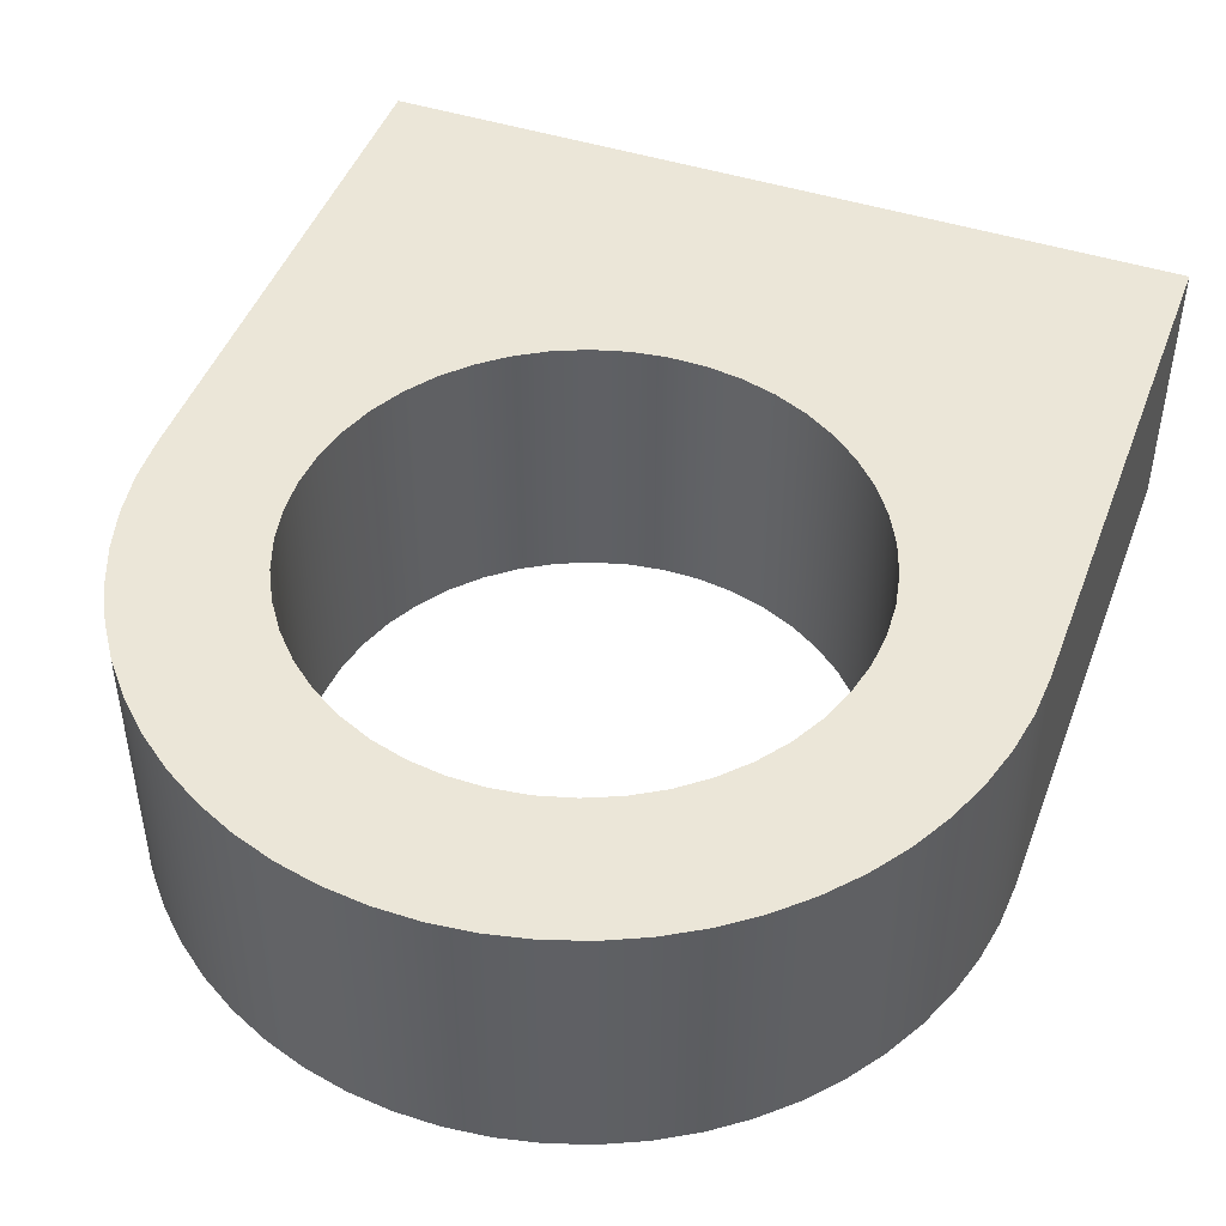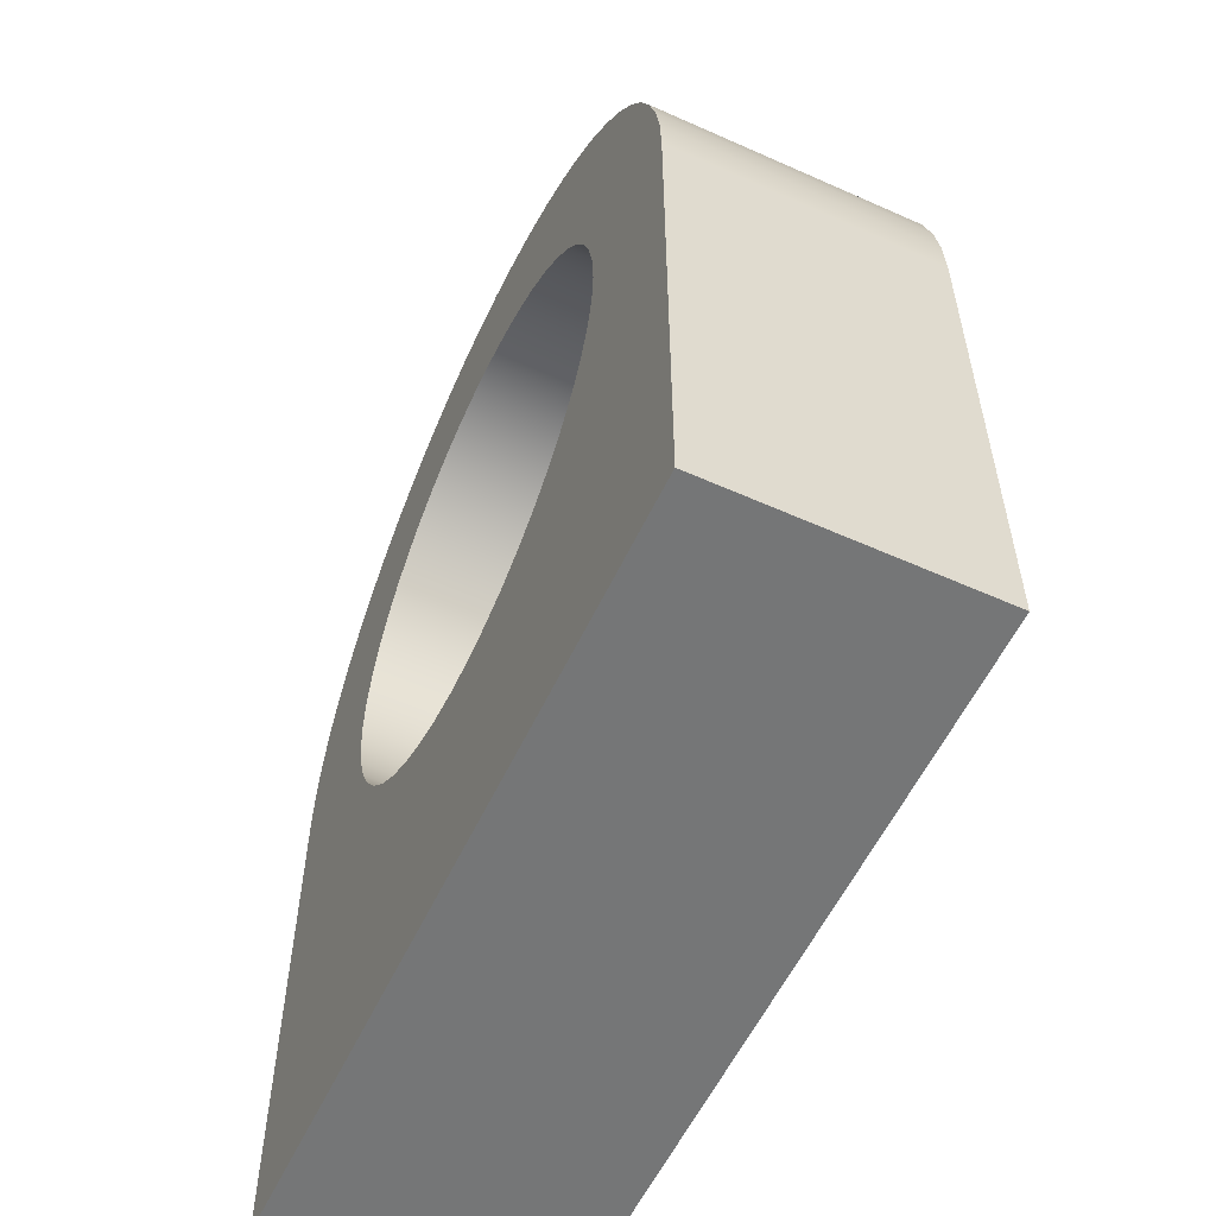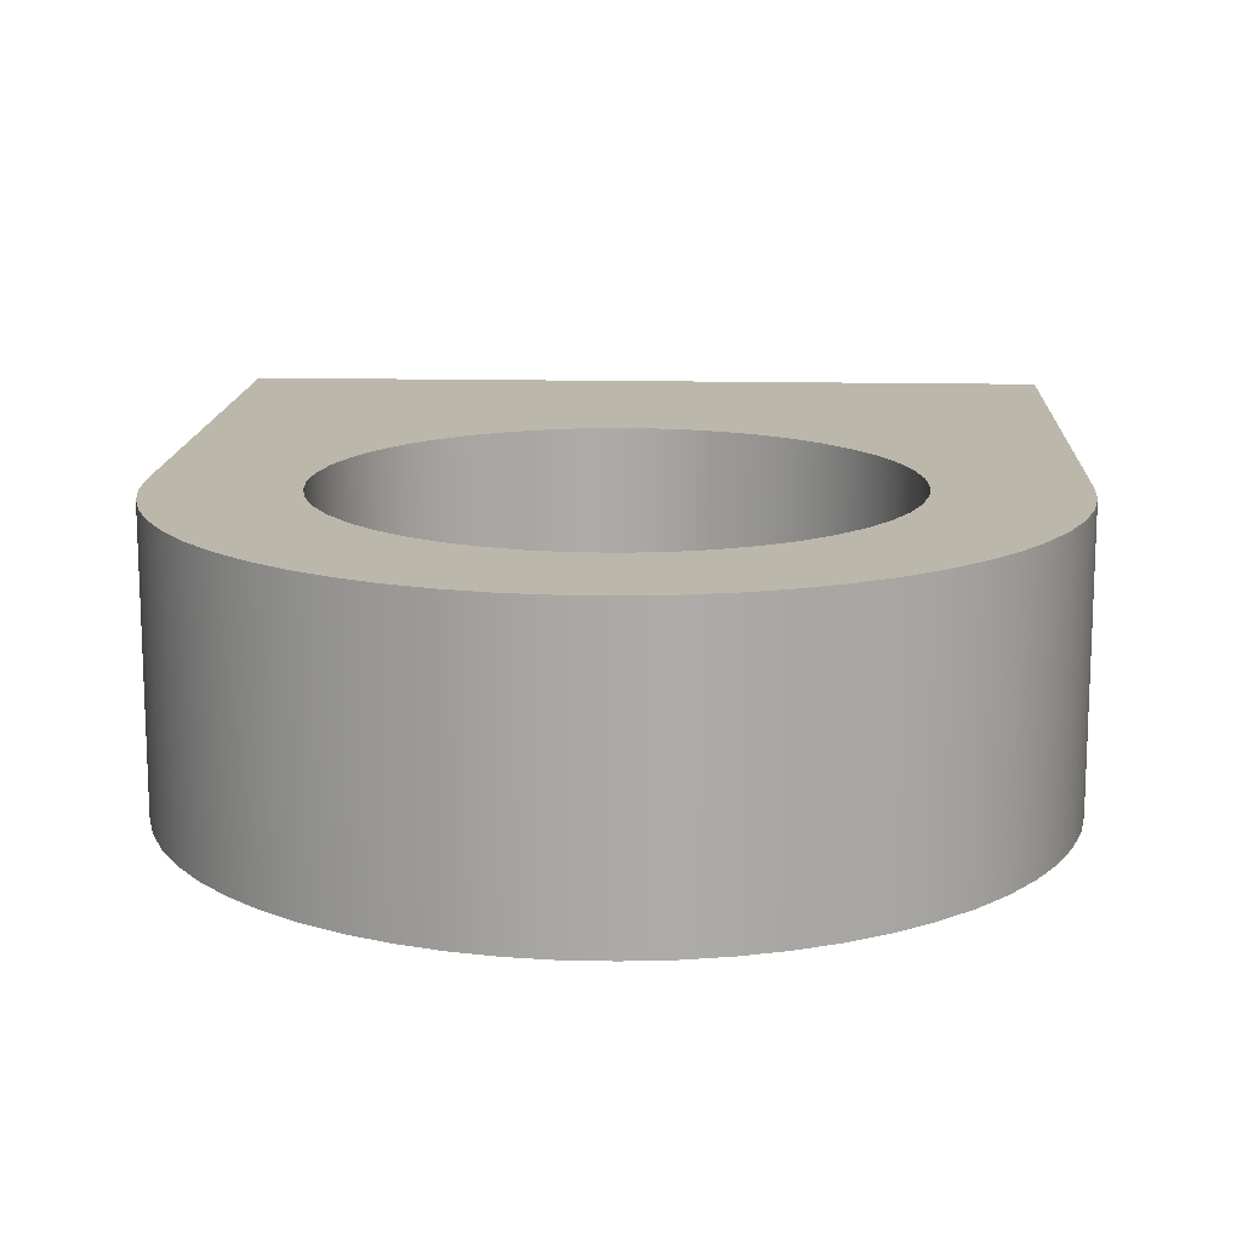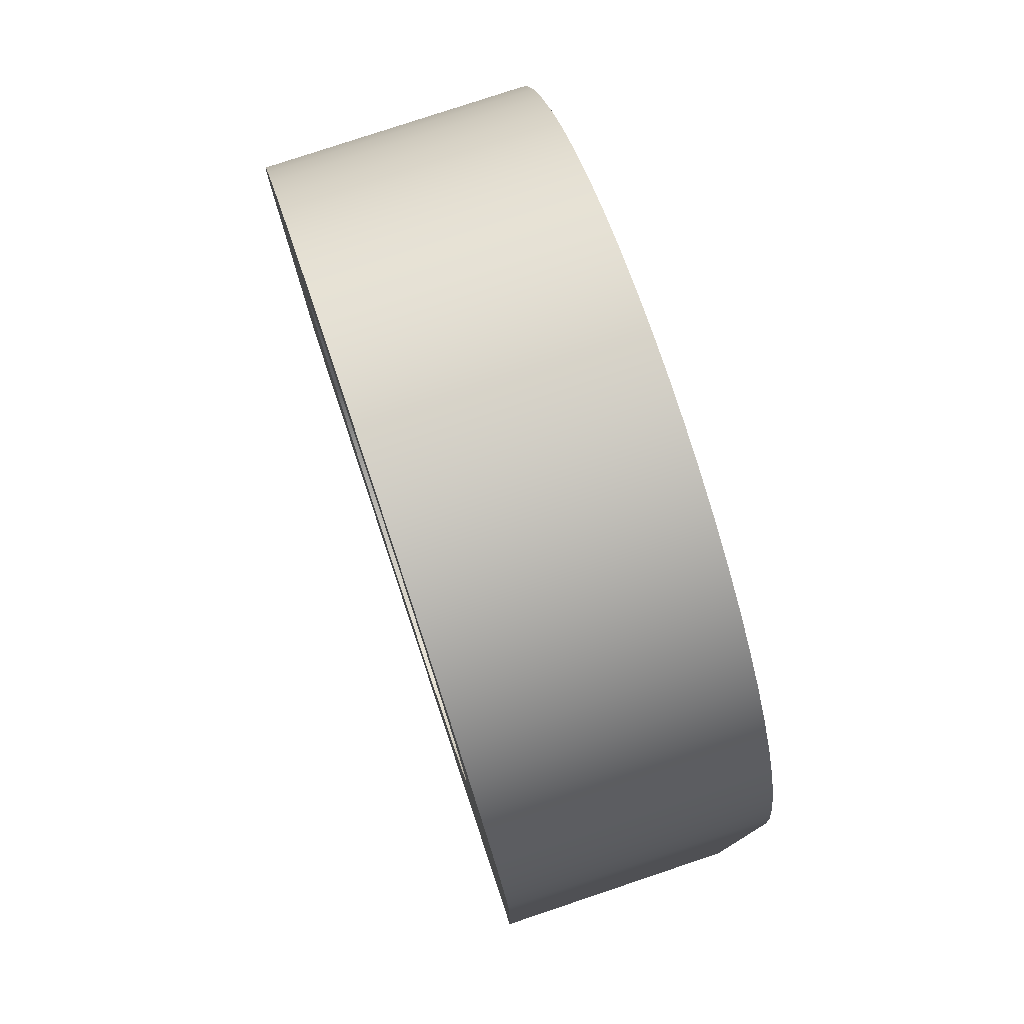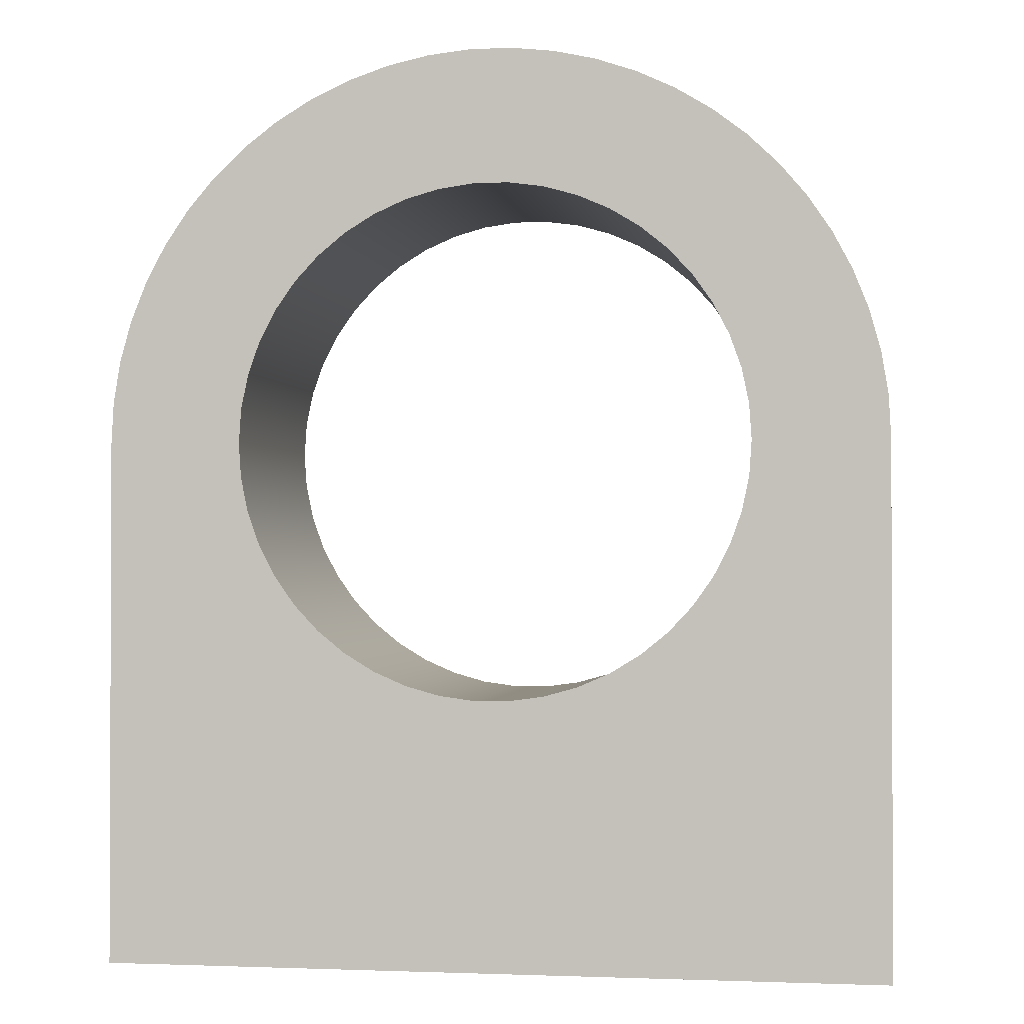
<metadata>
{"format":"obj","ext":"obj","renderer":"f3d","projection":"perspective","resolution":1024,"background":"white","views":[{"elev":46.4,"azim":20.1,"up":"+Y"},{"elev":-56.7,"azim":65.0,"up":"+Z"},{"elev":14.2,"azim":2.9,"up":"+Y"},{"elev":78.3,"azim":-108.5,"up":"+Z"},{"elev":-1.2,"azim":9.1,"up":"+Z"}]}
</metadata>
<code>
v 3.8 0 -2.55
v -3.8 0 -2.55
v -3.8 2.6 -2.55
v 3.8 2.6 -2.55
v -2.5 0 2.55
v -2.477 0 2.89
v -2.407 0 3.224
v -2.293 0 3.546
v -2.136 0 3.849
v -1.939 0 4.128
v -1.706 0 4.377
v -1.442 0 4.592
v -1.15 0 4.77
v -0.8372 0 4.906
v -0.5086 0 4.998
v -0.1706 0 5.044
v 0.1706 0 5.044
v 0.5086 0 4.998
v 0.8372 0 4.906
v 1.15 0 4.77
v 1.442 0 4.592
v 1.706 0 4.377
v 1.939 0 4.128
v 2.136 0 3.849
v 2.293 0 3.546
v 2.407 0 3.224
v 2.477 0 2.89
v 2.5 0 2.55
v 2.477 0 2.21
v 2.407 0 1.876
v 2.293 0 1.554
v 2.136 0 1.251
v 1.939 0 0.9723
v 1.706 0 0.7229
v 1.442 0 0.5076
v 1.15 0 0.3303
v 0.8372 0 0.1943
v 0.5086 0 0.1023
v 0.1706 0 0.05583
v -0.1706 0 0.05583
v -0.5086 0 0.1023
v -0.8372 0 0.1943
v -1.15 0 0.3303
v -1.442 0 0.5076
v -1.706 0 0.7229
v -1.939 0 0.9723
v -2.136 0 1.251
v -2.293 0 1.554
v -2.407 0 1.876
v -2.477 0 2.21
v 3.8 0 2.55
v 3.778 0 2.961
v 3.711 0 3.367
v 3.601 0 3.763
v 3.449 0 4.146
v 3.256 0 4.509
v 3.025 0 4.85
v 2.759 0 5.163
v 2.46 0 5.446
v 2.133 0 5.695
v 1.78 0 5.907
v 1.407 0 6.08
v 1.017 0 6.211
v 0.6148 0 6.3
v 0.2057 0 6.344
v -0.2057 0 6.344
v -0.6148 0 6.3
v -1.017 0 6.211
v -1.407 0 6.08
v -1.78 0 5.907
v -2.133 0 5.695
v -2.46 0 5.446
v -2.759 0 5.163
v -3.025 0 4.85
v -3.256 0 4.509
v -3.449 0 4.146
v -3.601 0 3.763
v -3.711 0 3.367
v -3.778 0 2.961
v -3.8 0 2.55
v -3.8 0 -2.55
v 3.8 0 -2.55
v -3.8 0 -2.55
v -3.8 0 2.55
v -3.8 2.6 2.55
v -3.8 2.6 -2.55
v -2.5 2.6 2.55
v -2.477 2.6 2.21
v -2.407 2.6 1.876
v -2.293 2.6 1.554
v -2.136 2.6 1.251
v -1.939 2.6 0.9723
v -1.706 2.6 0.7229
v -1.442 2.6 0.5076
v -1.15 2.6 0.3303
v -0.8372 2.6 0.1943
v -0.5086 2.6 0.1023
v -0.1706 2.6 0.05583
v 0.1706 2.6 0.05583
v 0.5086 2.6 0.1023
v 0.8372 2.6 0.1943
v 1.15 2.6 0.3303
v 1.442 2.6 0.5076
v 1.706 2.6 0.7229
v 1.939 2.6 0.9723
v 2.136 2.6 1.251
v 2.293 2.6 1.554
v 2.407 2.6 1.876
v 2.477 2.6 2.21
v 2.5 2.6 2.55
v 2.477 2.6 2.89
v 2.407 2.6 3.224
v 2.293 2.6 3.546
v 2.136 2.6 3.849
v 1.939 2.6 4.128
v 1.706 2.6 4.377
v 1.442 2.6 4.592
v 1.15 2.6 4.77
v 0.8372 2.6 4.906
v 0.5086 2.6 4.998
v 0.1706 2.6 5.044
v -0.1706 2.6 5.044
v -0.5086 2.6 4.998
v -0.8372 2.6 4.906
v -1.15 2.6 4.77
v -1.442 2.6 4.592
v -1.706 2.6 4.377
v -1.939 2.6 4.128
v -2.136 2.6 3.849
v -2.293 2.6 3.546
v -2.407 2.6 3.224
v -2.477 2.6 2.89
v -3.8 2.6 2.55
v -3.778 2.6 2.961
v -3.711 2.6 3.367
v -3.601 2.6 3.763
v -3.449 2.6 4.146
v -3.256 2.6 4.509
v -3.025 2.6 4.85
v -2.759 2.6 5.163
v -2.46 2.6 5.446
v -2.133 2.6 5.695
v -1.78 2.6 5.907
v -1.407 2.6 6.08
v -1.017 2.6 6.211
v -0.6148 2.6 6.3
v -0.2057 2.6 6.344
v 0.2057 2.6 6.344
v 0.6148 2.6 6.3
v 1.017 2.6 6.211
v 1.407 2.6 6.08
v 1.78 2.6 5.907
v 2.133 2.6 5.695
v 2.46 2.6 5.446
v 2.759 2.6 5.163
v 3.025 2.6 4.85
v 3.256 2.6 4.509
v 3.449 2.6 4.146
v 3.601 2.6 3.763
v 3.711 2.6 3.367
v 3.778 2.6 2.961
v 3.8 2.6 2.55
v 3.8 2.6 -2.55
v -3.8 2.6 -2.55
v 3.8 0 2.55
v 3.8 0 -2.55
v 3.8 2.6 -2.55
v 3.8 2.6 2.55
v -3.8 0 2.55
v -3.778 0 2.961
v -3.711 0 3.367
v -3.601 0 3.763
v -3.449 0 4.146
v -3.256 0 4.509
v -3.025 0 4.85
v -2.759 0 5.163
v -2.46 0 5.446
v -2.133 0 5.695
v -1.78 0 5.907
v -1.407 0 6.08
v -1.017 0 6.211
v -0.6148 0 6.3
v -0.2057 0 6.344
v 0.2057 0 6.344
v 0.6148 0 6.3
v 1.017 0 6.211
v 1.407 0 6.08
v 1.78 0 5.907
v 2.133 0 5.695
v 2.46 0 5.446
v 2.759 0 5.163
v 3.025 0 4.85
v 3.256 0 4.509
v 3.449 0 4.146
v 3.601 0 3.763
v 3.711 0 3.367
v 3.778 0 2.961
v 3.8 0 2.55
v 3.8 2.6 2.55
v 3.778 2.6 2.961
v 3.711 2.6 3.367
v 3.601 2.6 3.763
v 3.449 2.6 4.146
v 3.256 2.6 4.509
v 3.025 2.6 4.85
v 2.759 2.6 5.163
v 2.46 2.6 5.446
v 2.133 2.6 5.695
v 1.78 2.6 5.907
v 1.407 2.6 6.08
v 1.017 2.6 6.211
v 0.6148 2.6 6.3
v 0.2057 2.6 6.344
v -0.2057 2.6 6.344
v -0.6148 2.6 6.3
v -1.017 2.6 6.211
v -1.407 2.6 6.08
v -1.78 2.6 5.907
v -2.133 2.6 5.695
v -2.46 2.6 5.446
v -2.759 2.6 5.163
v -3.025 2.6 4.85
v -3.256 2.6 4.509
v -3.449 2.6 4.146
v -3.601 2.6 3.763
v -3.711 2.6 3.367
v -3.778 2.6 2.961
v -3.8 2.6 2.55
v -2.5 2.6 2.55
v -2.477 2.6 2.89
v -2.407 2.6 3.224
v -2.293 2.6 3.546
v -2.136 2.6 3.849
v -1.939 2.6 4.128
v -1.706 2.6 4.377
v -1.442 2.6 4.592
v -1.15 2.6 4.77
v -0.8372 2.6 4.906
v -0.5086 2.6 4.998
v -0.1706 2.6 5.044
v 0.1706 2.6 5.044
v 0.5086 2.6 4.998
v 0.8372 2.6 4.906
v 1.15 2.6 4.77
v 1.442 2.6 4.592
v 1.706 2.6 4.377
v 1.939 2.6 4.128
v 2.136 2.6 3.849
v 2.293 2.6 3.546
v 2.407 2.6 3.224
v 2.477 2.6 2.89
v 2.5 2.6 2.55
v 2.477 2.6 2.21
v 2.407 2.6 1.876
v 2.293 2.6 1.554
v 2.136 2.6 1.251
v 1.939 2.6 0.9723
v 1.706 2.6 0.7229
v 1.442 2.6 0.5076
v 1.15 2.6 0.3303
v 0.8372 2.6 0.1943
v 0.5086 2.6 0.1023
v 0.1706 2.6 0.05583
v -0.1706 2.6 0.05583
v -0.5086 2.6 0.1023
v -0.8372 2.6 0.1943
v -1.15 2.6 0.3303
v -1.442 2.6 0.5076
v -1.706 2.6 0.7229
v -1.939 2.6 0.9723
v -2.136 2.6 1.251
v -2.293 2.6 1.554
v -2.407 2.6 1.876
v -2.477 2.6 2.21
v -2.5 0 2.55
v -2.477 0 2.21
v -2.407 0 1.876
v -2.293 0 1.554
v -2.136 0 1.251
v -1.939 0 0.9723
v -1.706 0 0.7229
v -1.442 0 0.5076
v -1.15 0 0.3303
v -0.8372 0 0.1943
v -0.5086 0 0.1023
v -0.1706 0 0.05583
v 0.1706 0 0.05583
v 0.5086 0 0.1023
v 0.8372 0 0.1943
v 1.15 0 0.3303
v 1.442 0 0.5076
v 1.706 0 0.7229
v 1.939 0 0.9723
v 2.136 0 1.251
v 2.293 0 1.554
v 2.407 0 1.876
v 2.477 0 2.21
v 2.5 0 2.55
v 2.477 0 2.89
v 2.407 0 3.224
v 2.293 0 3.546
v 2.136 0 3.849
v 1.939 0 4.128
v 1.706 0 4.377
v 1.442 0 4.592
v 1.15 0 4.77
v 0.8372 0 4.906
v 0.5086 0 4.998
v 0.1706 0 5.044
v -0.1706 0 5.044
v -0.5086 0 4.998
v -0.8372 0 4.906
v -1.15 0 4.77
v -1.442 0 4.592
v -1.706 0 4.377
v -1.939 0 4.128
v -2.136 0 3.849
v -2.293 0 3.546
v -2.407 0 3.224
v -2.477 0 2.89
v -2.5 2.6 2.55
v -2.5 0 2.55
f 1 2 4
f 4 2 3
f 6 79 5
f 5 79 80
f 5 80 50
f 50 80 49
f 49 80 48
f 48 80 47
f 47 80 81
f 47 81 46
f 46 81 45
f 45 81 44
f 44 81 43
f 43 81 42
f 42 81 41
f 41 81 40
f 40 81 82
f 40 82 39
f 39 82 38
f 38 82 37
f 37 82 36
f 36 82 35
f 35 82 34
f 34 82 33
f 33 82 32
f 32 82 51
f 32 51 31
f 31 51 30
f 30 51 29
f 29 51 28
f 28 51 52
f 28 52 27
f 27 52 53
f 27 53 26
f 26 53 54
f 26 54 55
f 79 6 78
f 78 6 7
f 78 7 77
f 77 7 76
f 76 7 8
f 76 8 75
f 75 8 9
f 75 9 74
f 74 9 10
f 74 10 73
f 73 10 72
f 72 10 11
f 72 11 71
f 71 11 12
f 71 12 70
f 70 12 13
f 70 13 69
f 69 13 14
f 69 14 68
f 68 14 15
f 68 15 67
f 67 15 16
f 67 16 66
f 66 16 17
f 66 17 65
f 65 17 64
f 64 17 18
f 64 18 63
f 63 18 19
f 63 19 62
f 62 19 20
f 62 20 61
f 61 20 21
f 61 21 60
f 60 21 22
f 60 22 59
f 59 22 23
f 59 23 58
f 58 23 57
f 57 23 24
f 57 24 56
f 56 24 25
f 56 25 55
f 55 25 26
f 83 84 86
f 86 84 85
f 88 133 87
f 87 133 134
f 87 134 132
f 132 134 135
f 132 135 131
f 131 135 136
f 131 136 137
f 88 89 133
f 133 89 90
f 133 90 91
f 133 91 164
f 164 91 92
f 164 92 93
f 93 94 164
f 164 94 95
f 164 95 96
f 96 97 164
f 164 97 98
f 164 98 99
f 164 99 163
f 163 99 100
f 163 100 101
f 101 102 163
f 163 102 103
f 163 103 104
f 104 105 163
f 163 105 106
f 163 106 162
f 162 106 107
f 162 107 108
f 108 109 162
f 162 109 110
f 162 110 161
f 161 110 111
f 161 111 160
f 160 111 112
f 160 112 159
f 159 112 158
f 158 112 113
f 158 113 157
f 157 113 114
f 157 114 156
f 156 114 115
f 156 115 155
f 155 115 154
f 154 115 116
f 154 116 153
f 153 116 117
f 153 117 152
f 152 117 118
f 152 118 151
f 151 118 119
f 151 119 150
f 150 119 120
f 150 120 149
f 149 120 121
f 149 121 148
f 148 121 122
f 148 122 147
f 147 122 146
f 146 122 123
f 146 123 145
f 145 123 124
f 145 124 144
f 144 124 125
f 144 125 143
f 143 125 126
f 143 126 142
f 142 126 127
f 142 127 141
f 141 127 128
f 141 128 140
f 140 128 139
f 139 128 129
f 139 129 138
f 138 129 130
f 138 130 137
f 137 130 131
f 165 166 168
f 168 166 167
f 228 169 227
f 227 169 170
f 227 170 226
f 226 170 171
f 226 171 225
f 225 171 172
f 225 172 224
f 224 172 173
f 224 173 223
f 223 173 174
f 223 174 222
f 222 174 175
f 222 175 221
f 221 175 176
f 221 176 220
f 220 176 177
f 220 177 219
f 219 177 178
f 219 178 218
f 218 178 179
f 218 179 217
f 217 179 180
f 217 180 216
f 216 180 181
f 216 181 215
f 215 181 182
f 215 182 214
f 214 182 183
f 214 183 213
f 213 183 184
f 213 184 212
f 212 184 185
f 212 185 211
f 211 185 186
f 211 186 210
f 210 186 187
f 210 187 209
f 209 187 188
f 209 188 208
f 208 188 189
f 208 189 207
f 207 189 190
f 207 190 206
f 206 190 191
f 206 191 205
f 205 191 192
f 205 192 204
f 204 192 193
f 204 193 203
f 203 193 194
f 203 194 202
f 202 194 195
f 202 195 201
f 201 195 196
f 201 196 200
f 200 196 197
f 200 197 199
f 199 197 198
f 230 320 229
f 229 320 322
f 321 275 274
f 274 275 276
f 274 276 273
f 273 276 277
f 273 277 272
f 272 277 278
f 272 278 271
f 271 278 279
f 271 279 270
f 270 279 280
f 270 280 269
f 269 280 281
f 269 281 268
f 268 281 282
f 268 282 267
f 267 282 283
f 267 283 266
f 266 283 284
f 266 284 265
f 265 284 285
f 265 285 264
f 264 285 286
f 264 286 263
f 263 286 287
f 263 287 262
f 262 287 288
f 262 288 261
f 261 288 289
f 261 289 260
f 260 289 290
f 260 290 259
f 259 290 291
f 259 291 258
f 258 291 292
f 258 292 257
f 257 292 293
f 257 293 256
f 256 293 294
f 256 294 255
f 255 294 295
f 255 295 254
f 254 295 296
f 254 296 253
f 253 296 297
f 253 297 252
f 252 297 298
f 252 298 251
f 251 298 299
f 251 299 250
f 250 299 300
f 250 300 249
f 249 300 301
f 249 301 248
f 248 301 302
f 248 302 247
f 247 302 303
f 247 303 246
f 246 303 304
f 246 304 245
f 245 304 305
f 245 305 244
f 244 305 306
f 244 306 243
f 243 306 307
f 243 307 242
f 242 307 308
f 242 308 241
f 241 308 309
f 241 309 240
f 240 309 310
f 240 310 239
f 239 310 311
f 239 311 238
f 238 311 312
f 238 312 237
f 237 312 313
f 237 313 236
f 236 313 314
f 236 314 235
f 235 314 315
f 235 315 234
f 234 315 316
f 234 316 233
f 233 316 317
f 233 317 232
f 232 317 318
f 232 318 231
f 231 318 319
f 231 319 230
f 230 319 320

</code>
